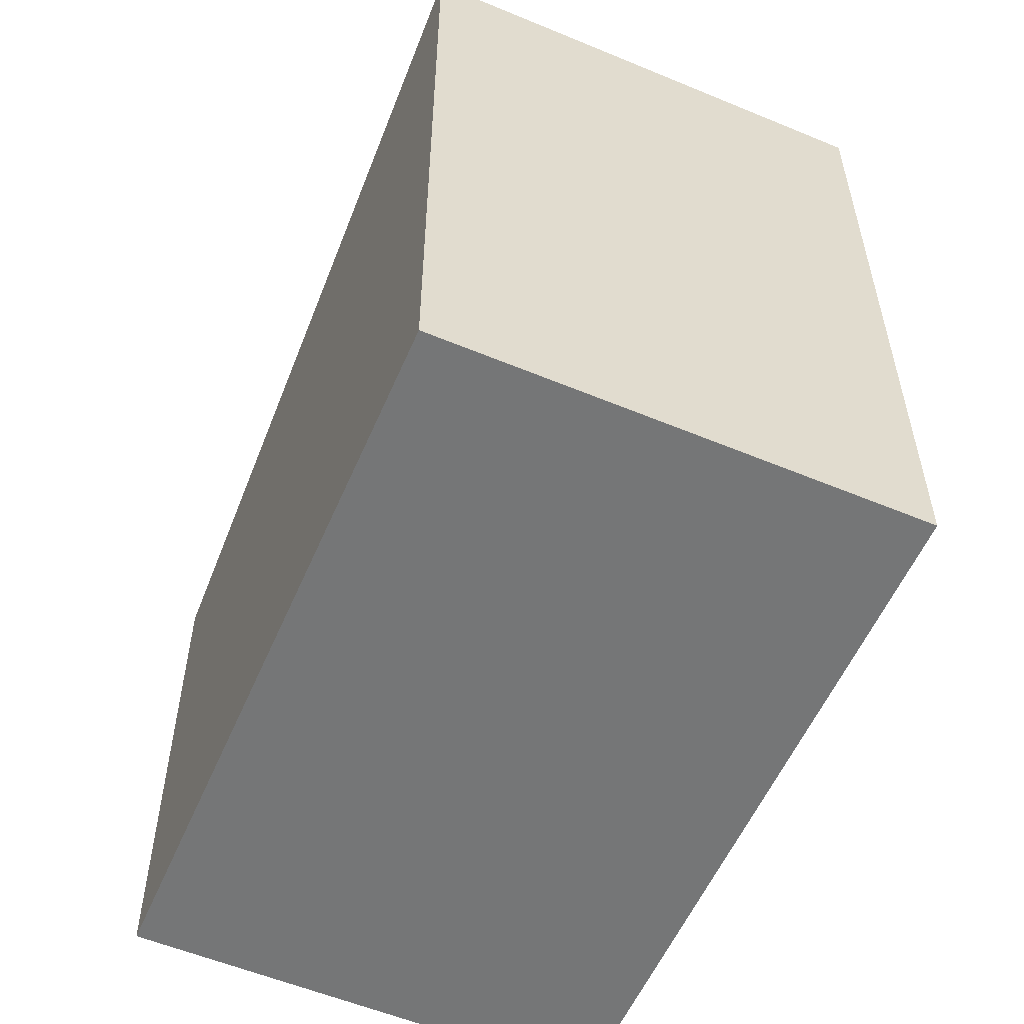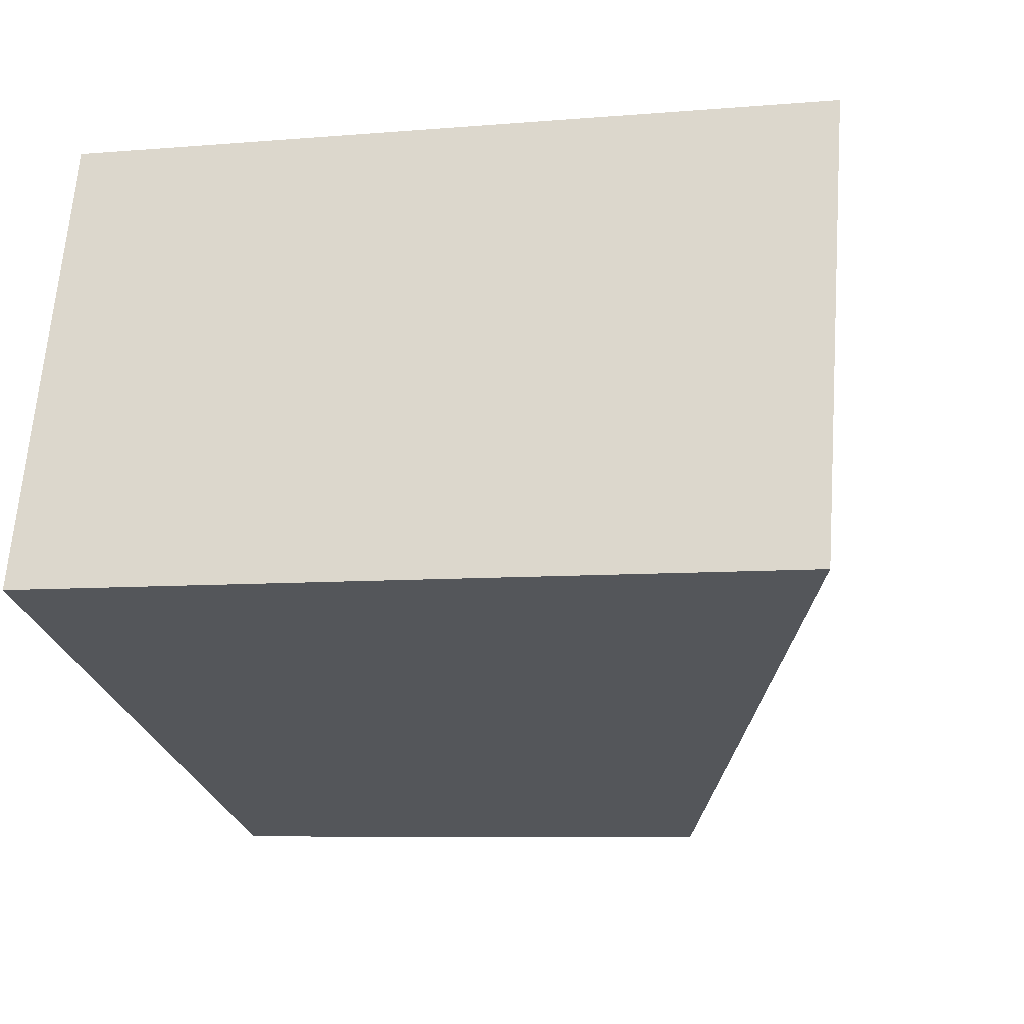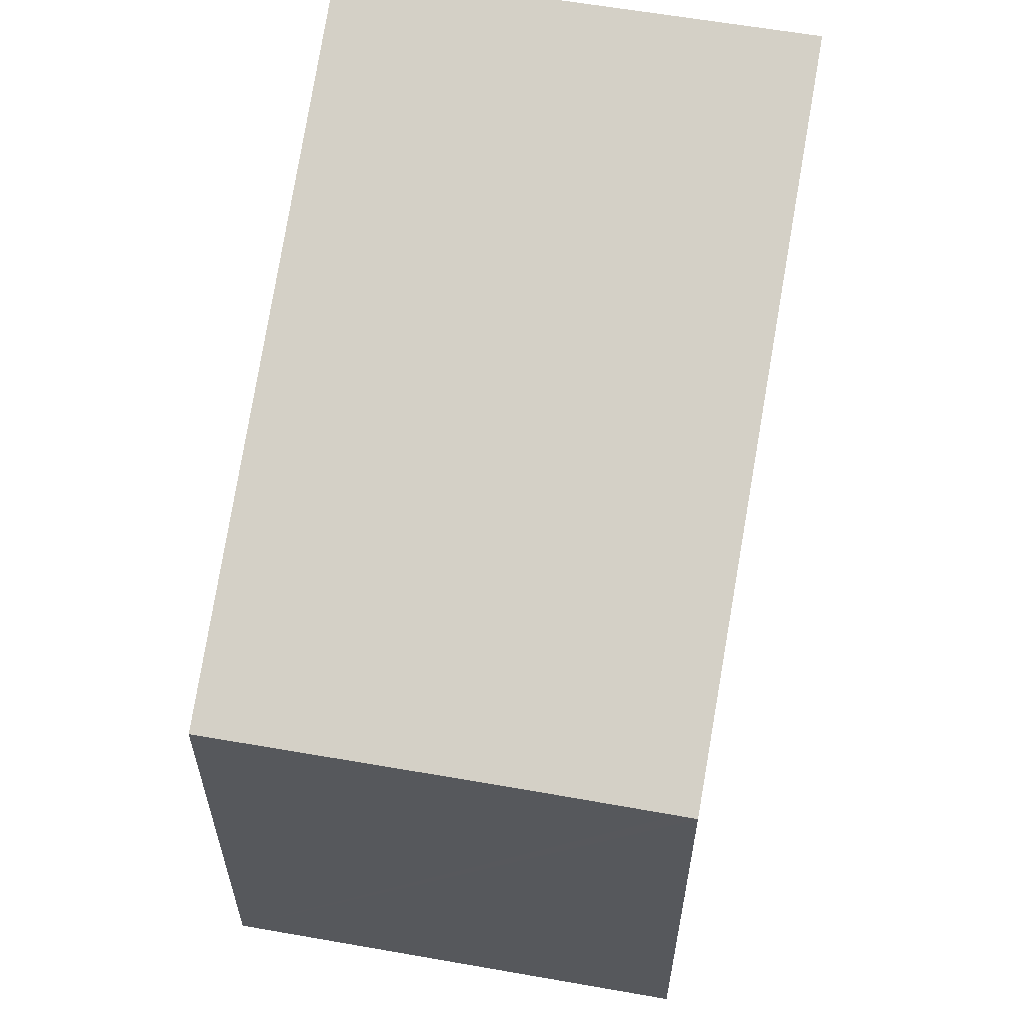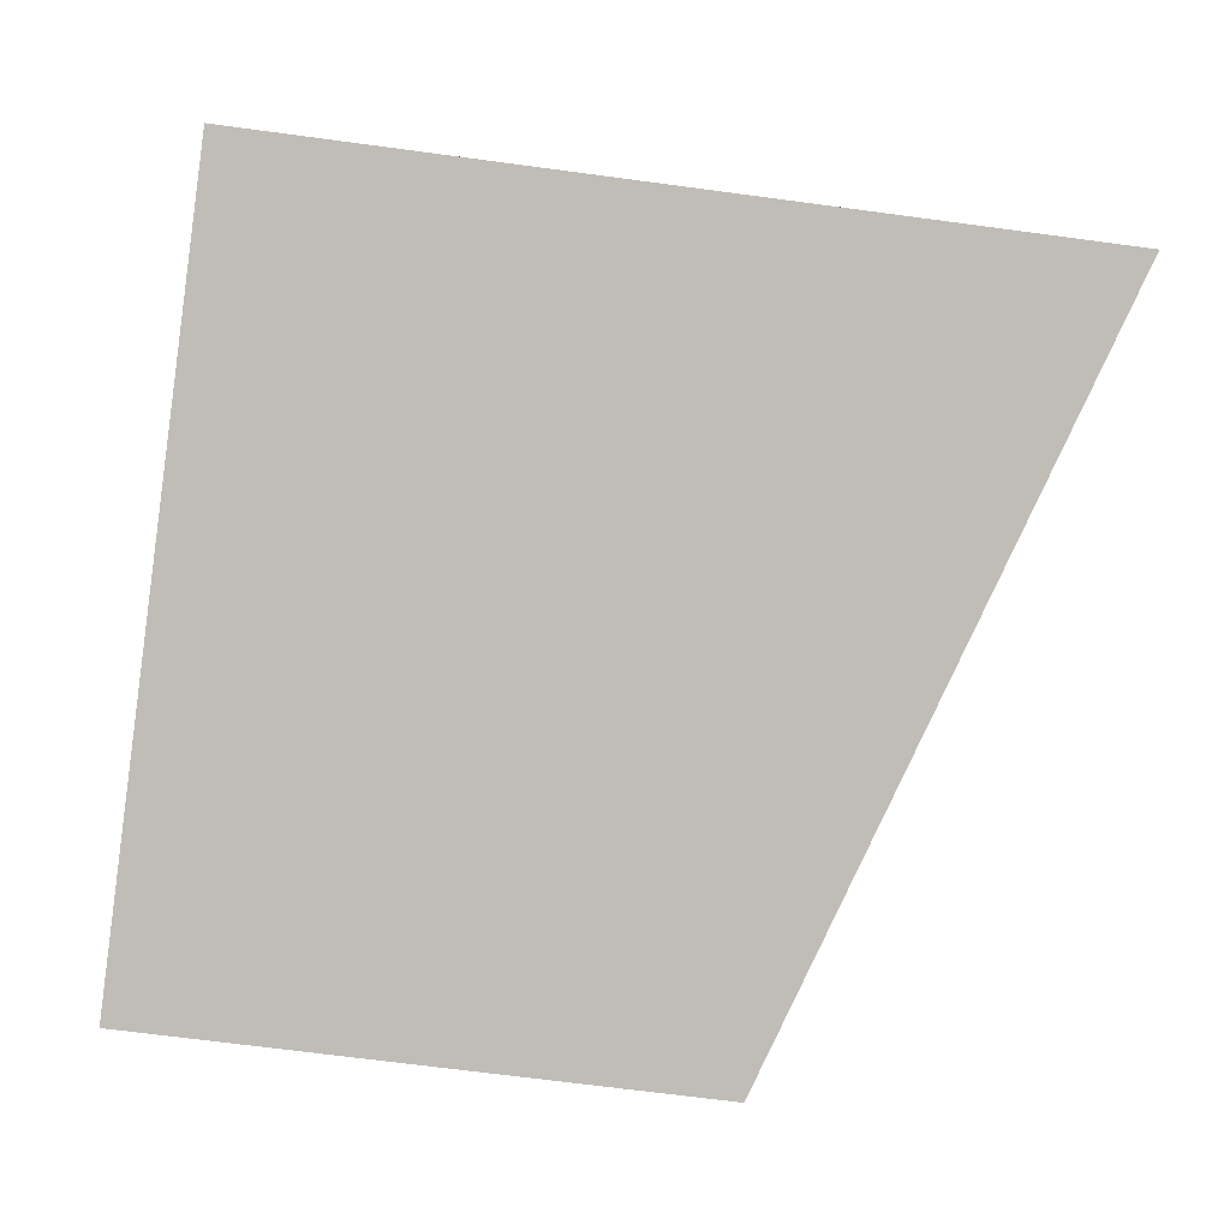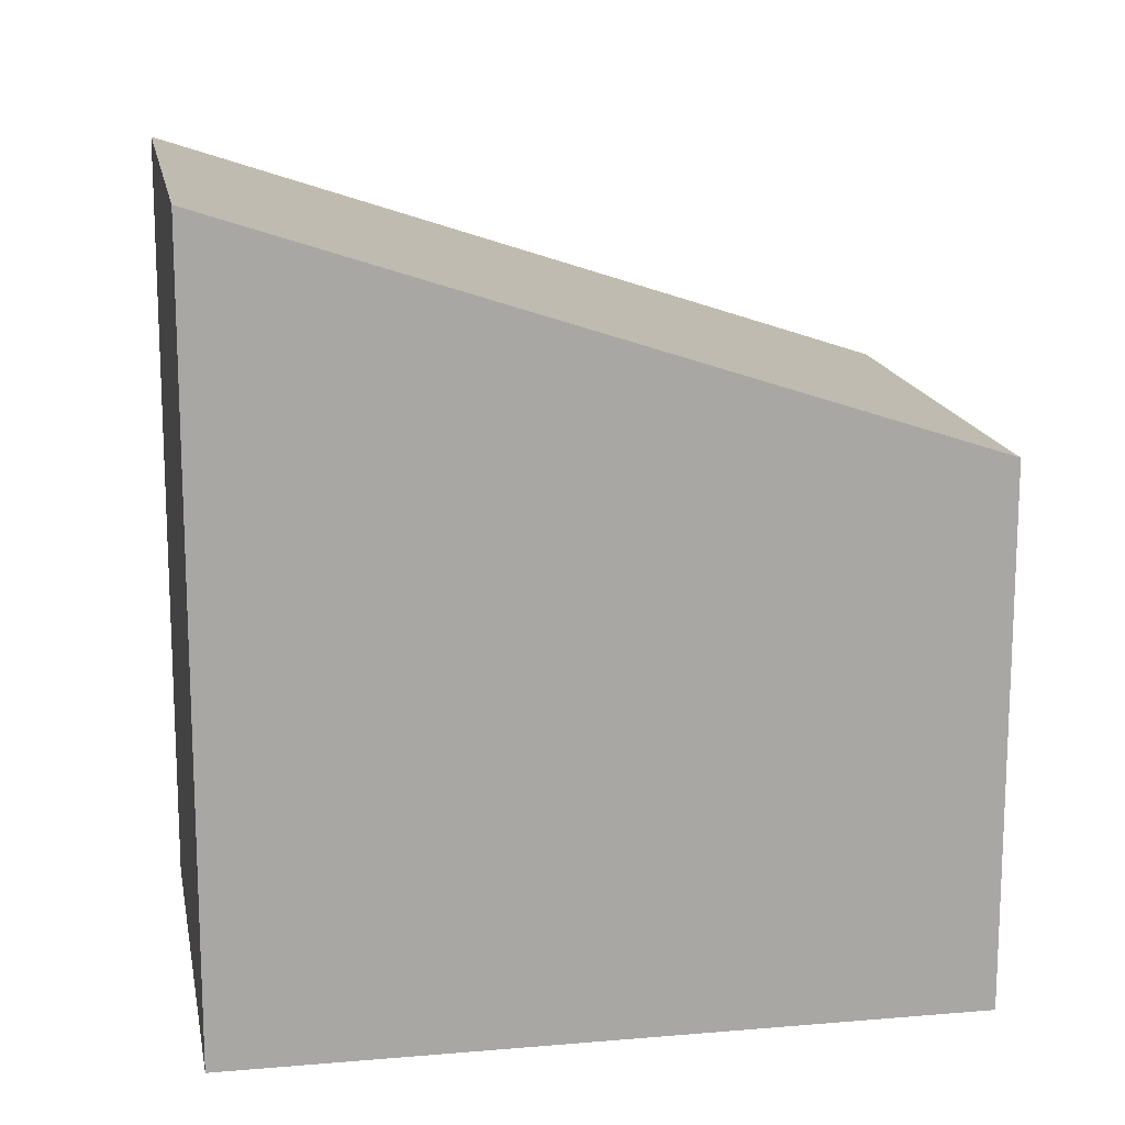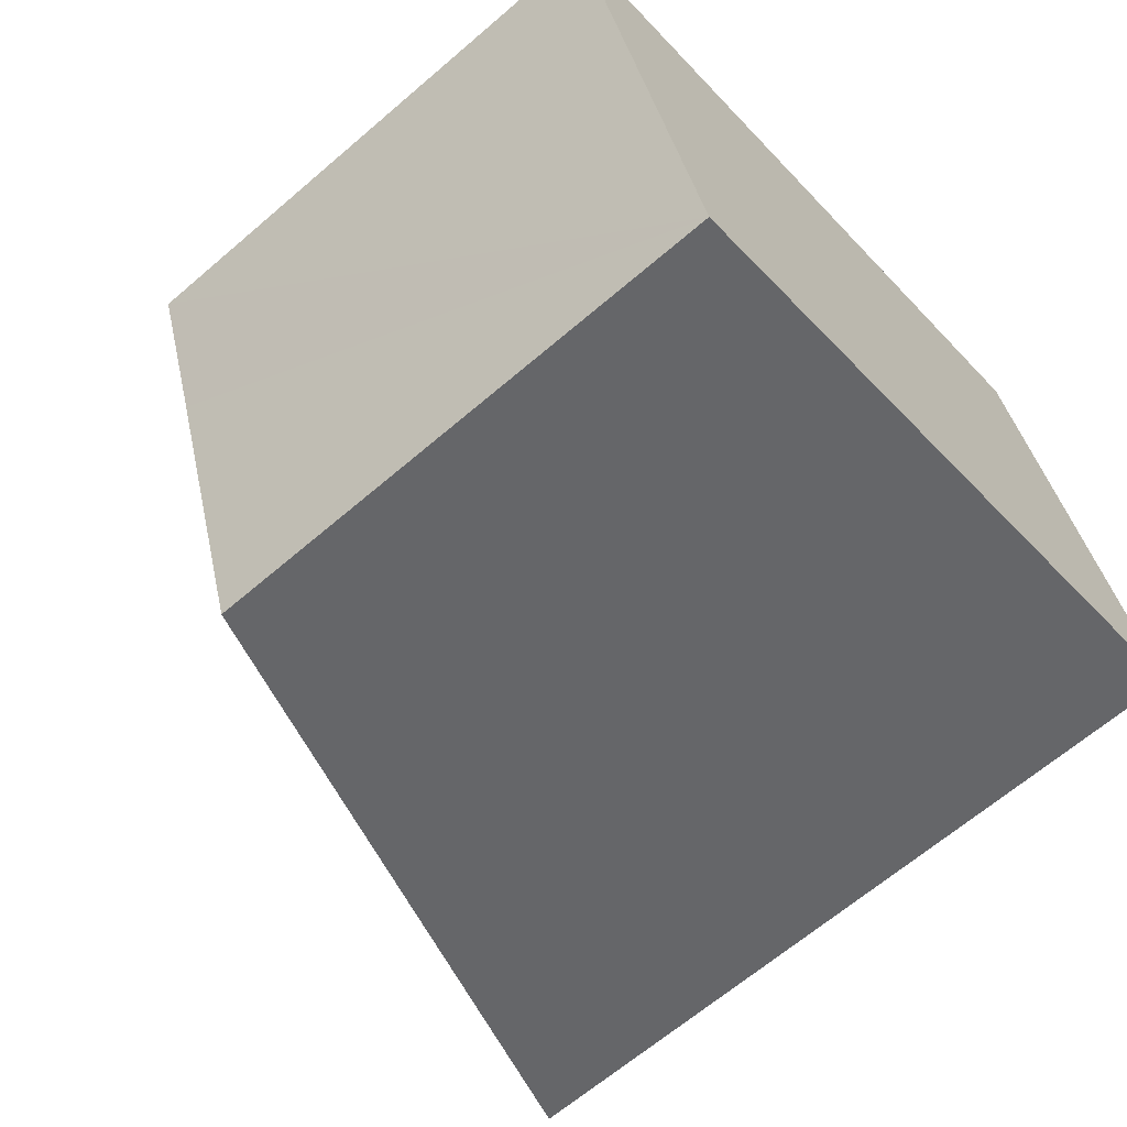
<metadata>
{"format":"obj","ext":"obj","renderer":"f3d","projection":"perspective","resolution":1024,"background":"white","views":[{"elev":-56.7,"azim":48.2,"up":"+Y"},{"elev":-7.5,"azim":103.8,"up":"+Z"},{"elev":60.9,"azim":-98.2,"up":"+Y"},{"elev":-67.1,"azim":82.3,"up":"+Z"},{"elev":15.5,"azim":151.4,"up":"+Y"},{"elev":-65.3,"azim":-49.2,"up":"+Z"}]}
</metadata>
<code>
v  2.242 7.802 -6.745
v  10.31 11.37 3.254
v  12.5 11.37 -3.358
v  0.875 7.803 -2.604
v  0.827 7.803 -2.459
v  0.094 7.8 -0.278
v  0 7.799 4.776e-16
v  10.25 11.37 3.442
v  12.5 2.056e-16 -3.358
v  2.242 4.13e-16 -6.745
v  0 0 0
v  0.875 1.594e-16 -2.604
v  0.827 1.506e-16 -2.459
v  0.094 1.702e-17 -0.278
v  10.25 -2.108e-16 3.442
v  10.31 -1.993e-16 3.254
g defaultobject
f 1 2 3
f 2 1 4
f 2 4 5
f 2 5 6
f 2 6 7
f 2 7 8
f 9 1 3
f 1 9 10
f 10 4 1
f 4 10 5
f 5 10 6
f 6 10 7
f 7 10 11
f 11 10 12
f 11 12 13
f 11 13 14
f 7 15 8
f 15 7 11
f 2 9 3
f 9 2 8
f 9 8 16
f 16 8 15
f 16 10 9
f 10 16 15
f 10 15 12
f 12 15 13
f 13 15 14
f 14 15 11

</code>
